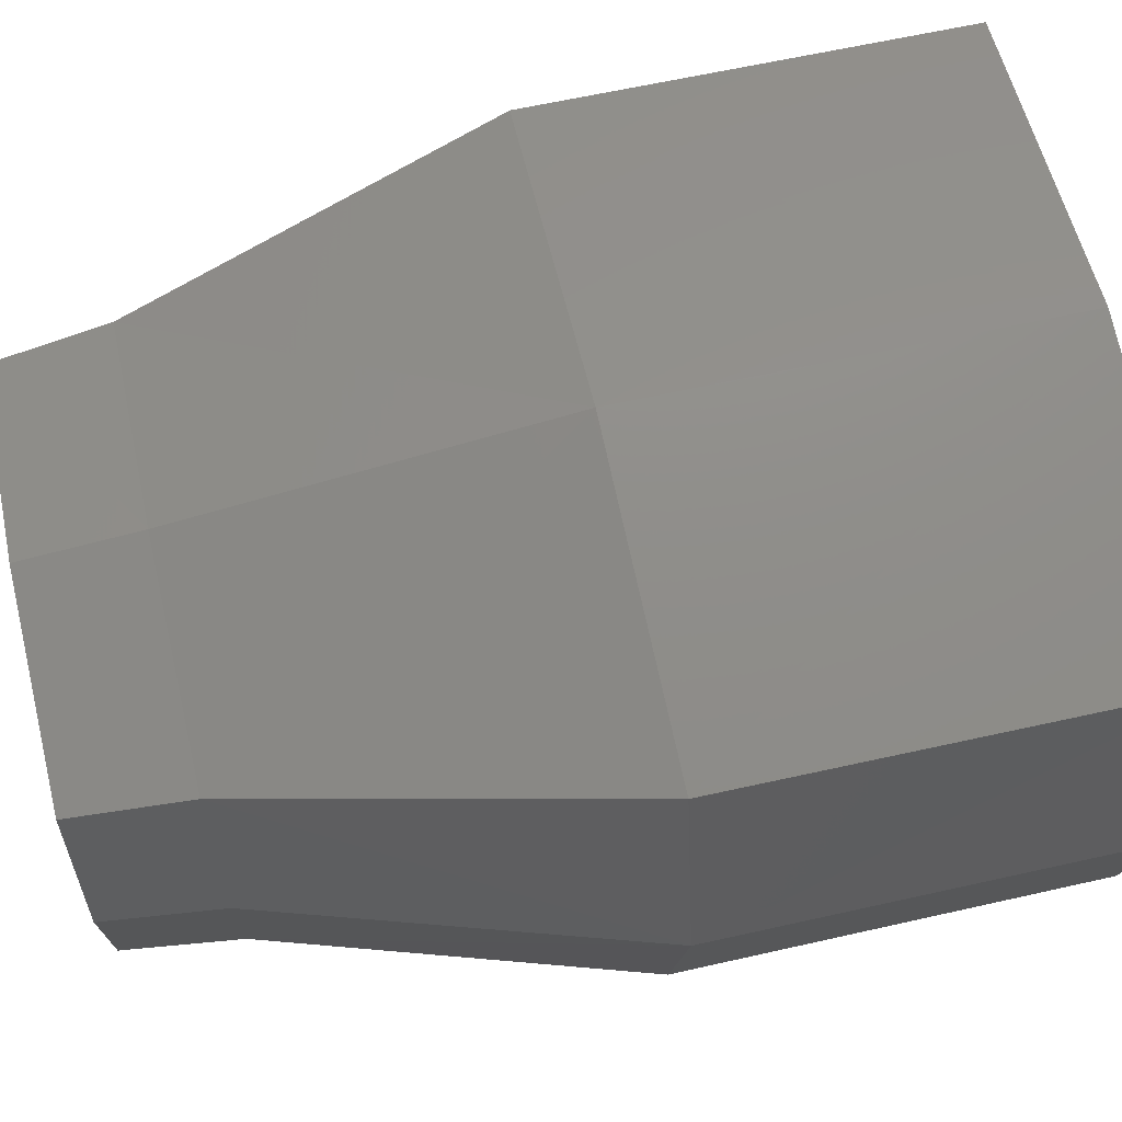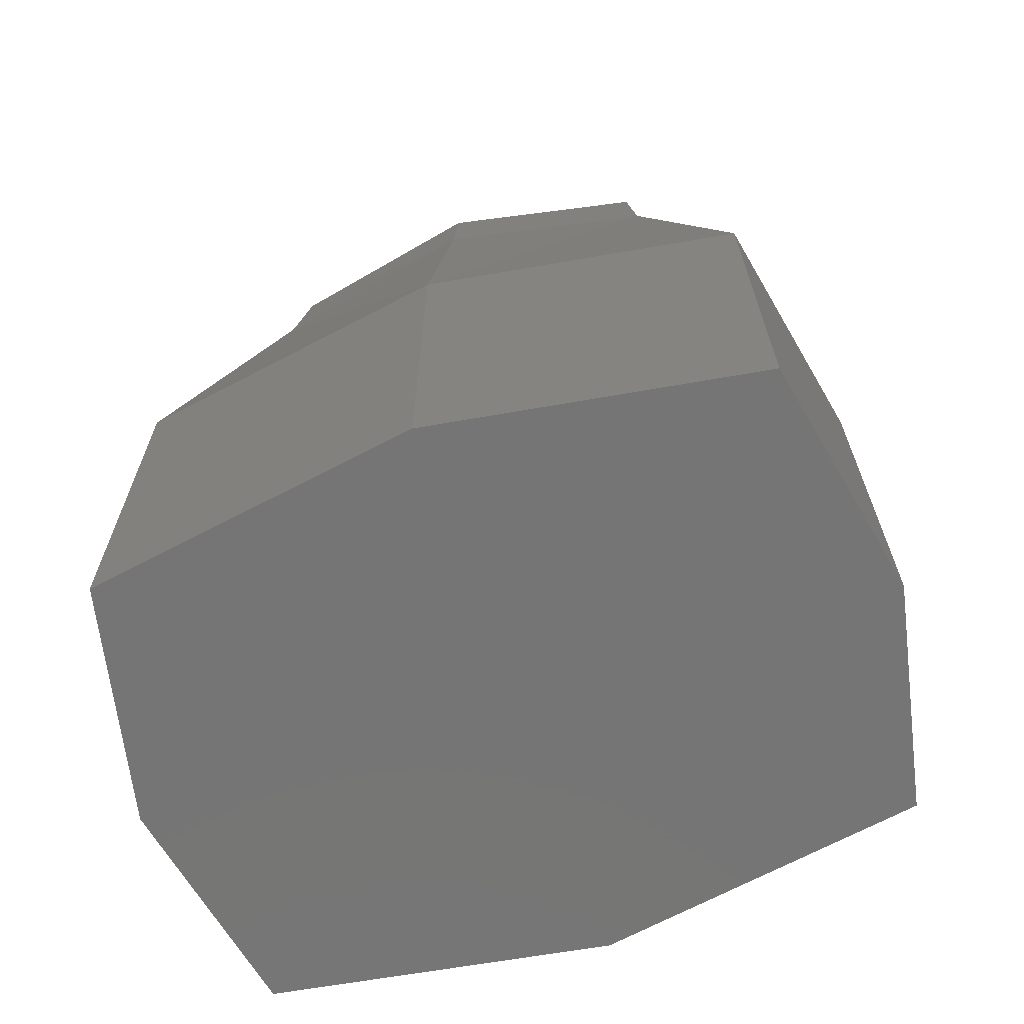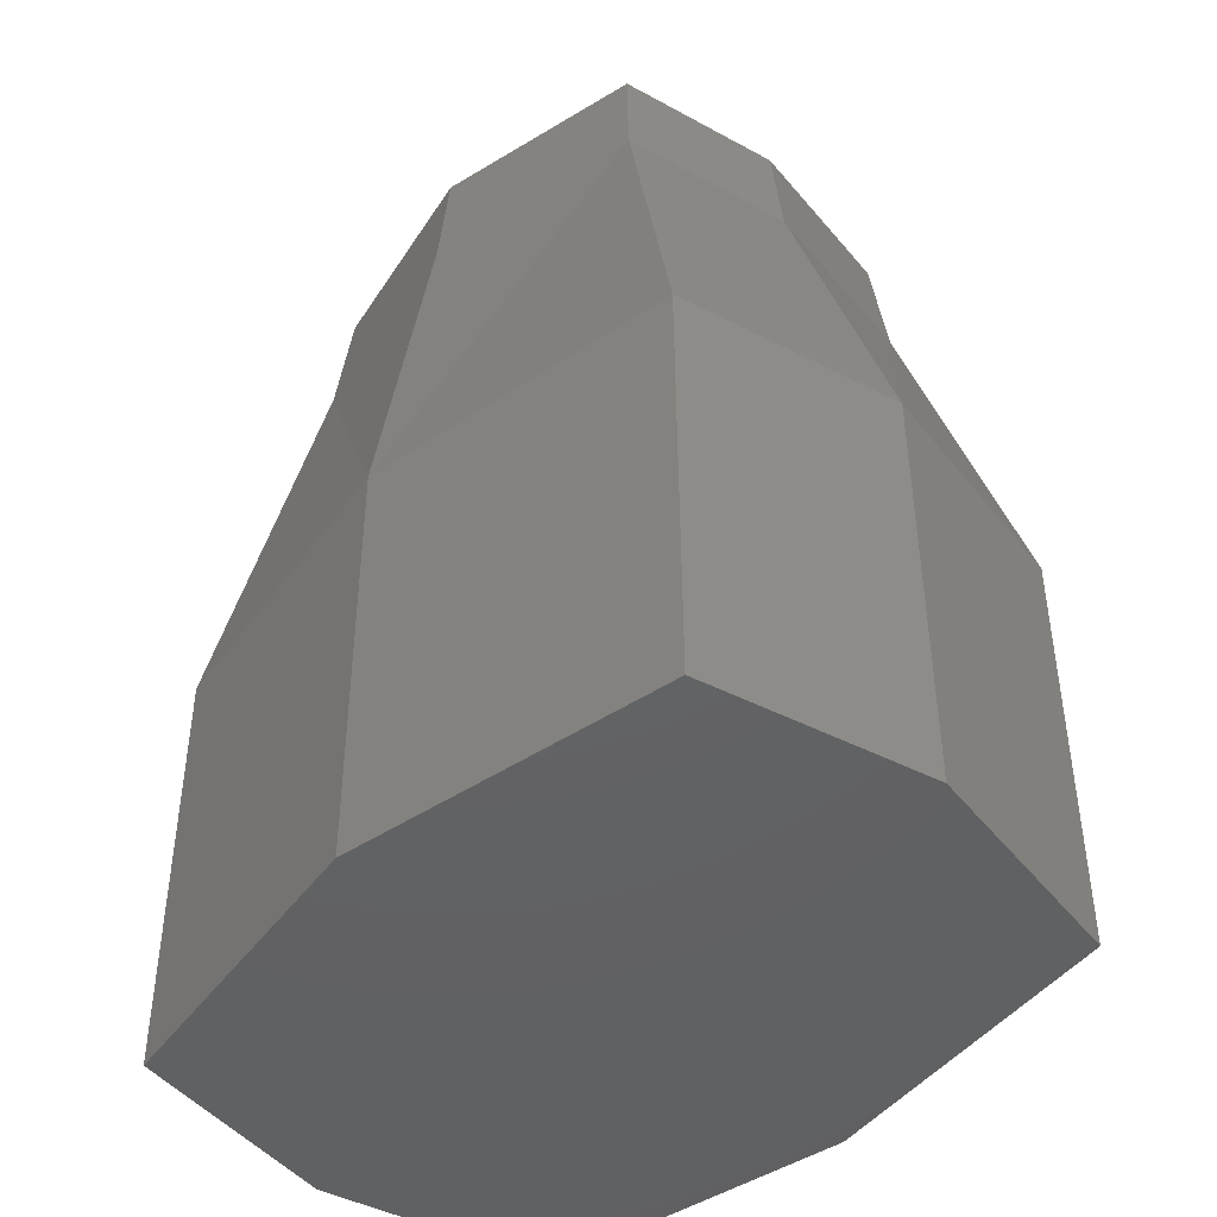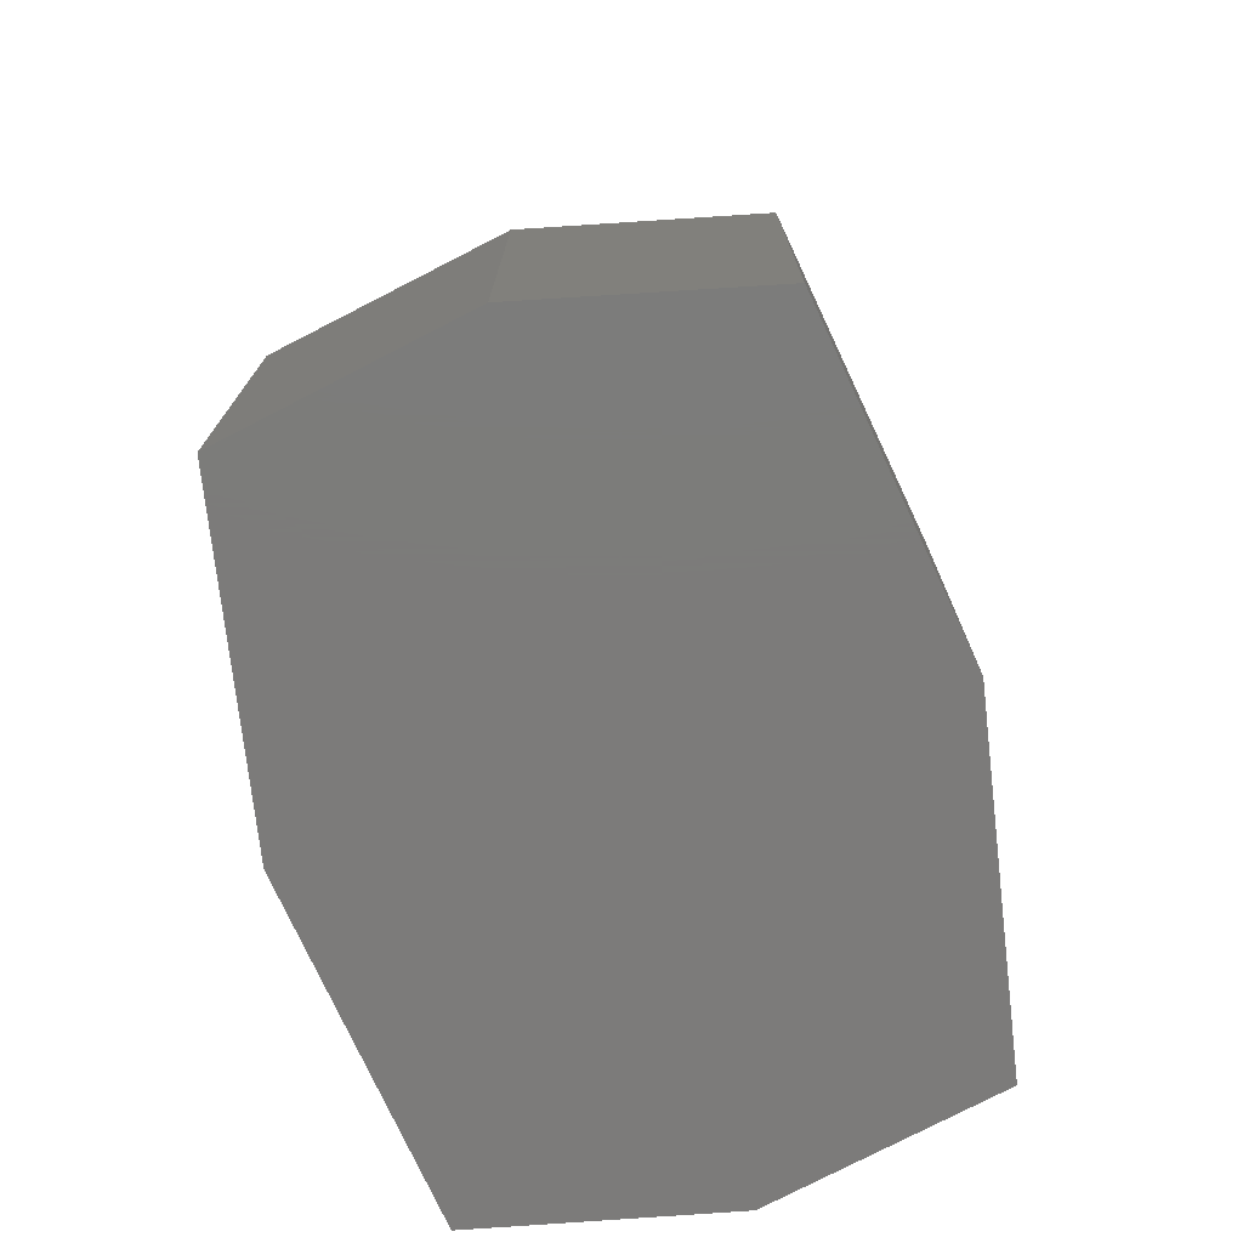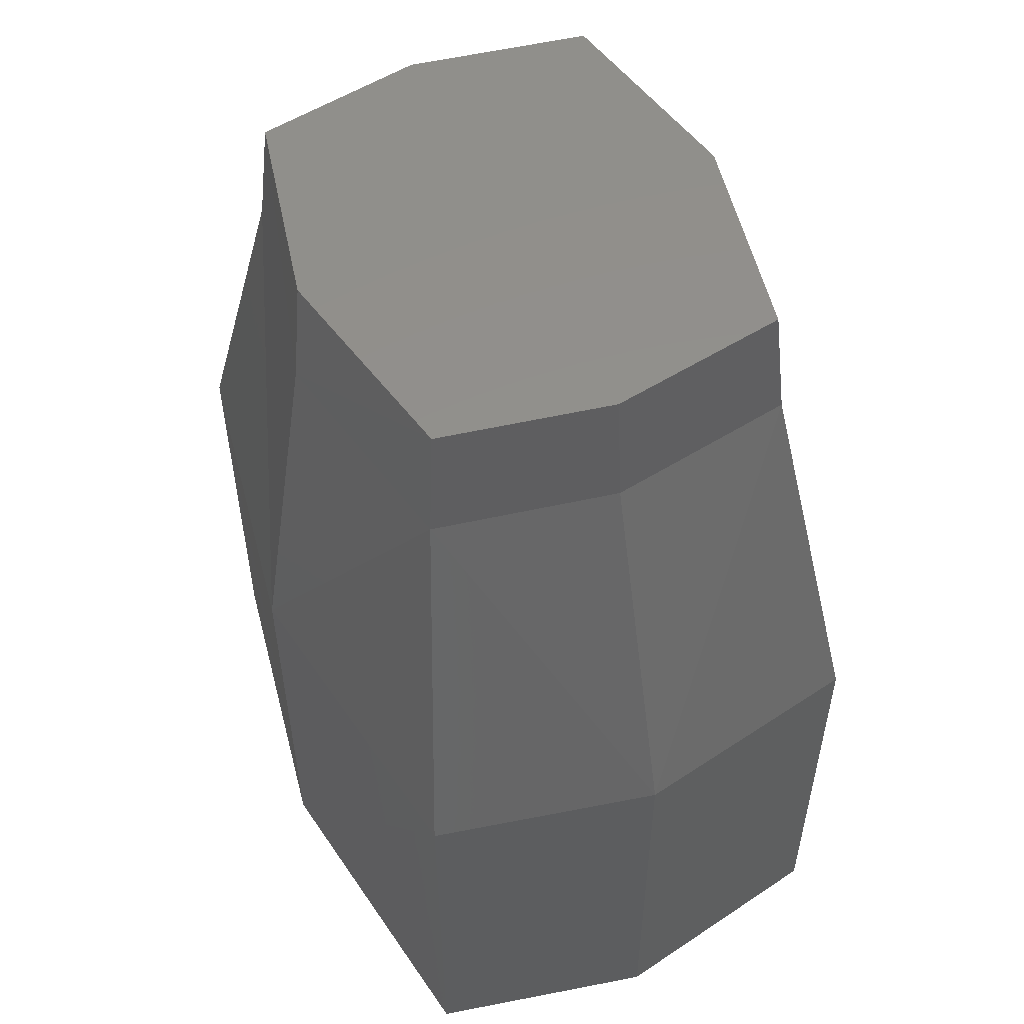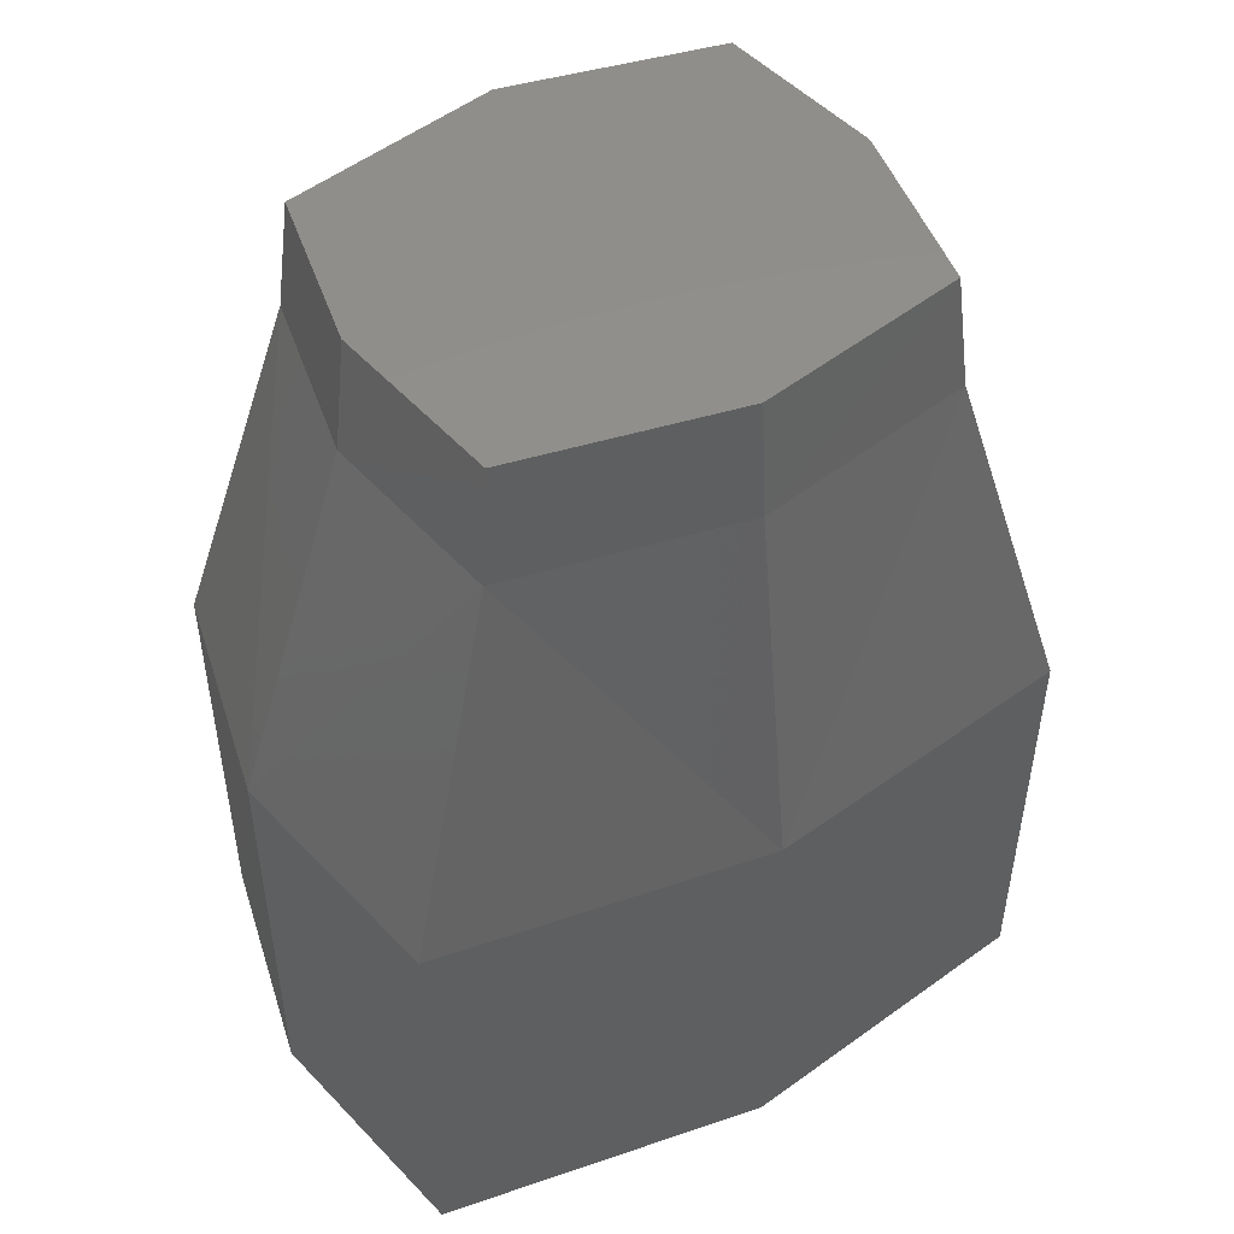
<metadata>
{"format":"stl","ext":"stl","renderer":"f3d","projection":"perspective","resolution":1024,"background":"white","views":[{"elev":64.9,"azim":77.3,"up":"+Y"},{"elev":-67.6,"azim":18.9,"up":"+Z"},{"elev":-44.8,"azim":-133.0,"up":"+Z"},{"elev":-75.0,"azim":105.7,"up":"+Z"},{"elev":53.2,"azim":-114.0,"up":"+Z"},{"elev":48.8,"azim":-29.7,"up":"+Z"}]}
</metadata>
<code>
# stl→obj: 34 verts, 64 faces
v -5.207 6.038 -12.09
v -0.1725 6.863 -12.09
v -0.1725 6.819 -18.67
v -5.207 6 -18.67
v -0.1725 -1.817 -18.67
v -0.1725 -1.86 -12.09
v -5.207 -1.073 -12.09
v -5.207 -1.036 -18.67
v -0.1725 2.577 -18.67
v -5.945 2.577 -18.67
v 4.752 6 -18.67
v 4.752 6.038 -12.09
v 5.489 2.578 -12.09
v 5.489 2.577 -18.67
v -0.1856 5.815 -4.662
v -0.1856 2.553 -4.662
v 3.486 2.553 -4.662
v 3.008 5.125 -4.662
v -3.452 5.125 -4.662
v -3.628 5.272 -6.419
v -4.131 2.557 -6.419
v -3.929 2.553 -4.662
v -0.1843 5.983 -6.419
v 3.008 -0.1605 -4.662
v -0.1856 -0.8118 -4.662
v -0.1843 -0.9797 -6.419
v 3.182 -0.3068 -6.419
v 3.687 2.557 -6.419
v 3.182 5.272 -6.419
v -5.945 2.578 -12.09
v 4.752 -1.073 -12.09
v 4.752 -1.036 -18.67
v -3.452 -0.1605 -4.662
v -3.628 -0.3068 -6.419
f 1 2 3
f 3 4 1
f 5 6 7
f 7 8 5
f 3 9 10
f 10 4 3
f 11 12 13
f 13 14 11
f 15 16 17
f 17 18 15
f 19 20 21
f 21 22 19
f 19 15 23
f 23 20 19
f 24 25 26
f 26 27 24
f 18 17 28
f 28 29 18
f 20 1 30
f 30 21 20
f 20 23 2
f 2 1 20
f 27 26 6
f 6 31 27
f 29 28 13
f 13 12 29
f 4 10 30
f 30 1 4
f 12 11 3
f 3 2 12
f 32 31 6
f 6 5 32
f 11 14 9
f 9 3 11
f 19 22 16
f 16 15 19
f 18 29 23
f 23 15 18
f 33 34 26
f 26 25 33
f 29 12 2
f 2 23 29
f 34 7 6
f 6 26 34
f 5 8 10
f 10 9 5
f 13 31 32
f 32 14 13
f 25 24 17
f 17 16 25
f 21 34 33
f 33 22 21
f 24 27 28
f 28 17 24
f 30 7 34
f 34 21 30
f 27 31 13
f 13 28 27
f 8 7 30
f 30 10 8
f 32 5 9
f 9 14 32
f 33 25 16
f 16 22 33

</code>
